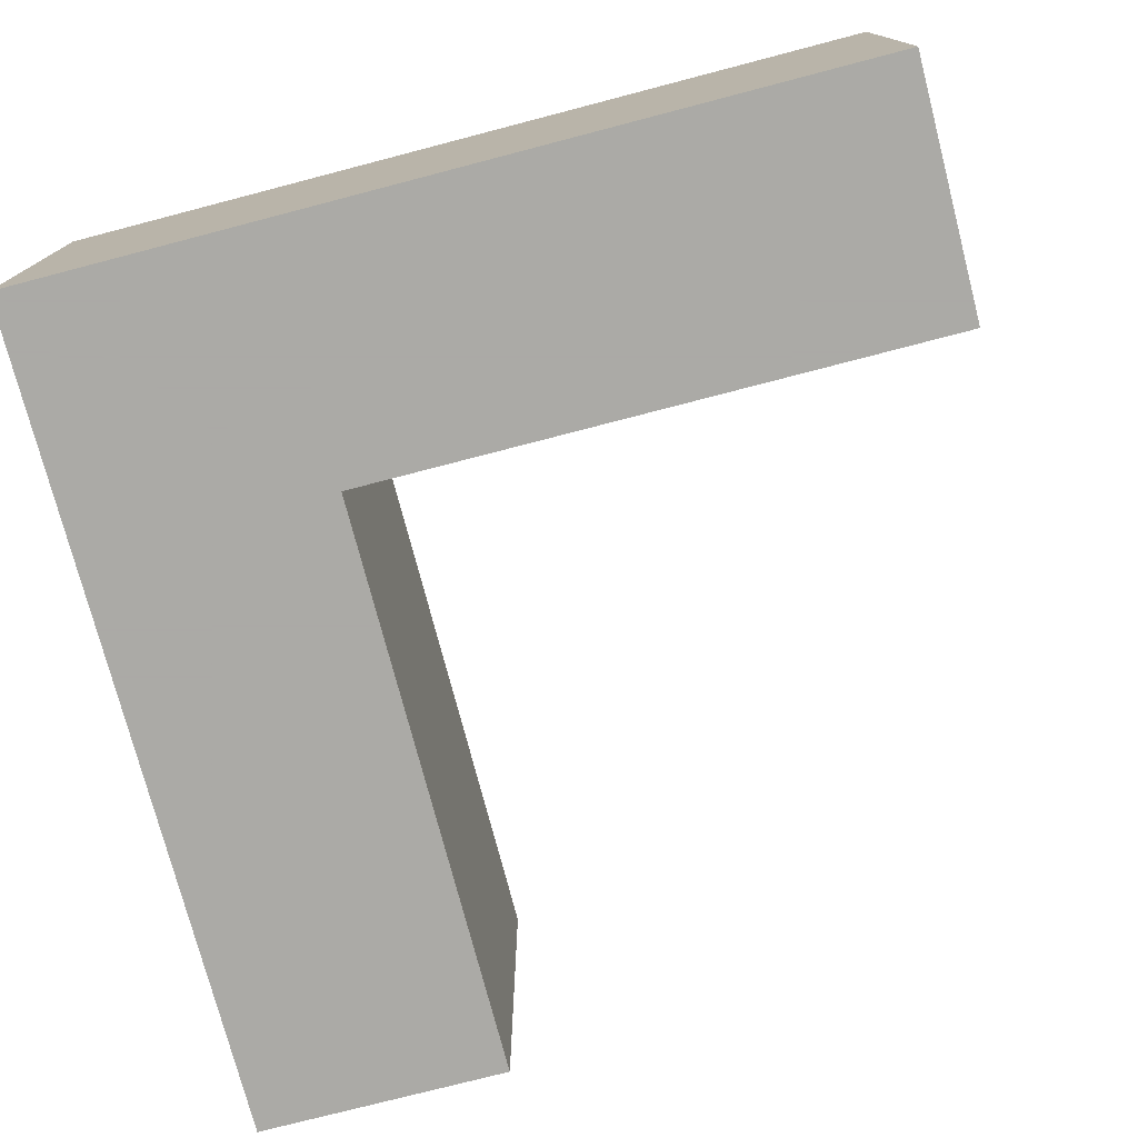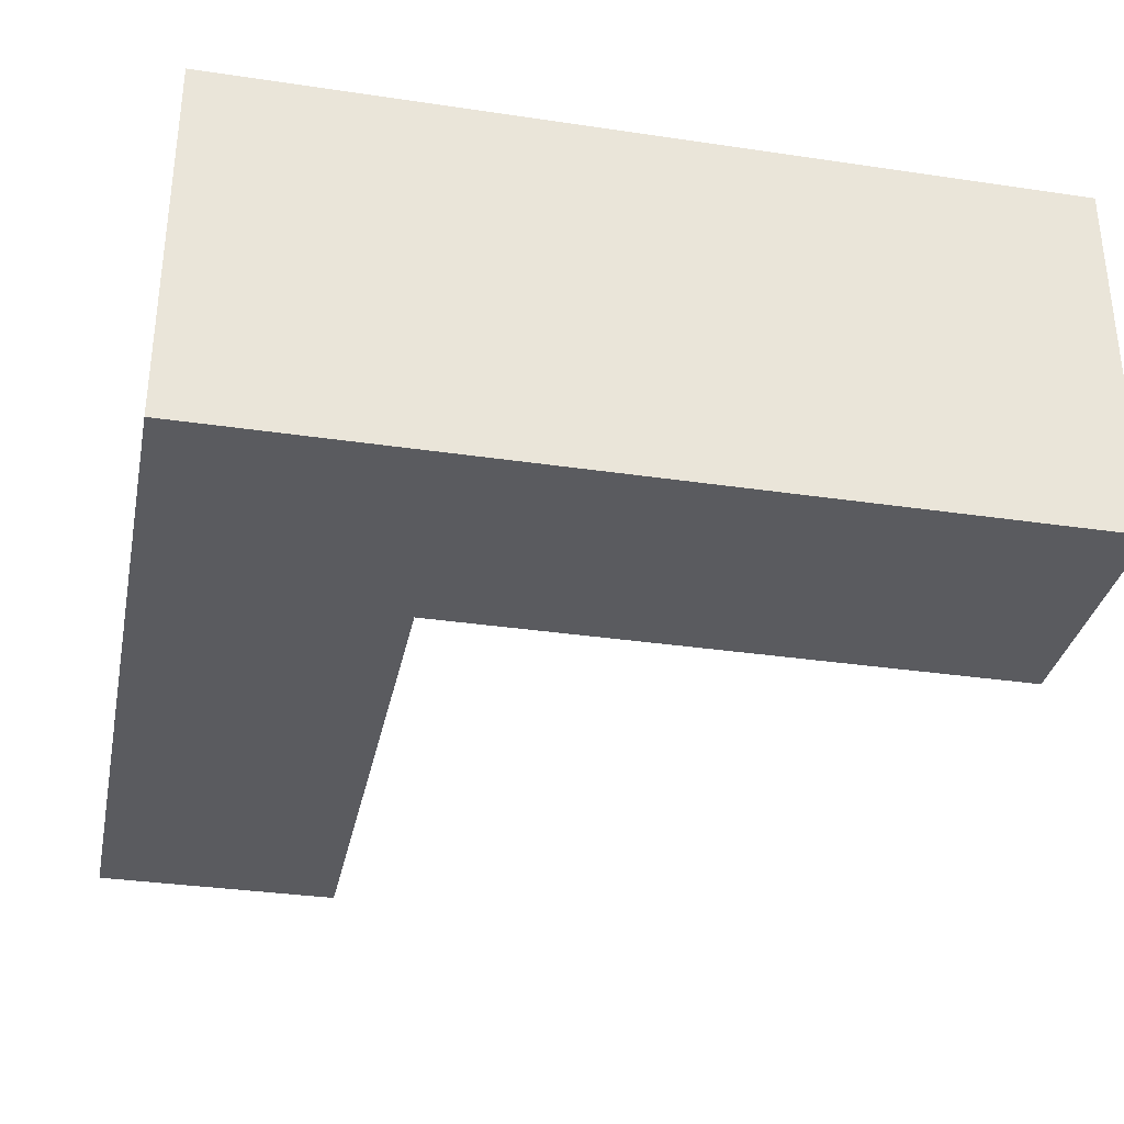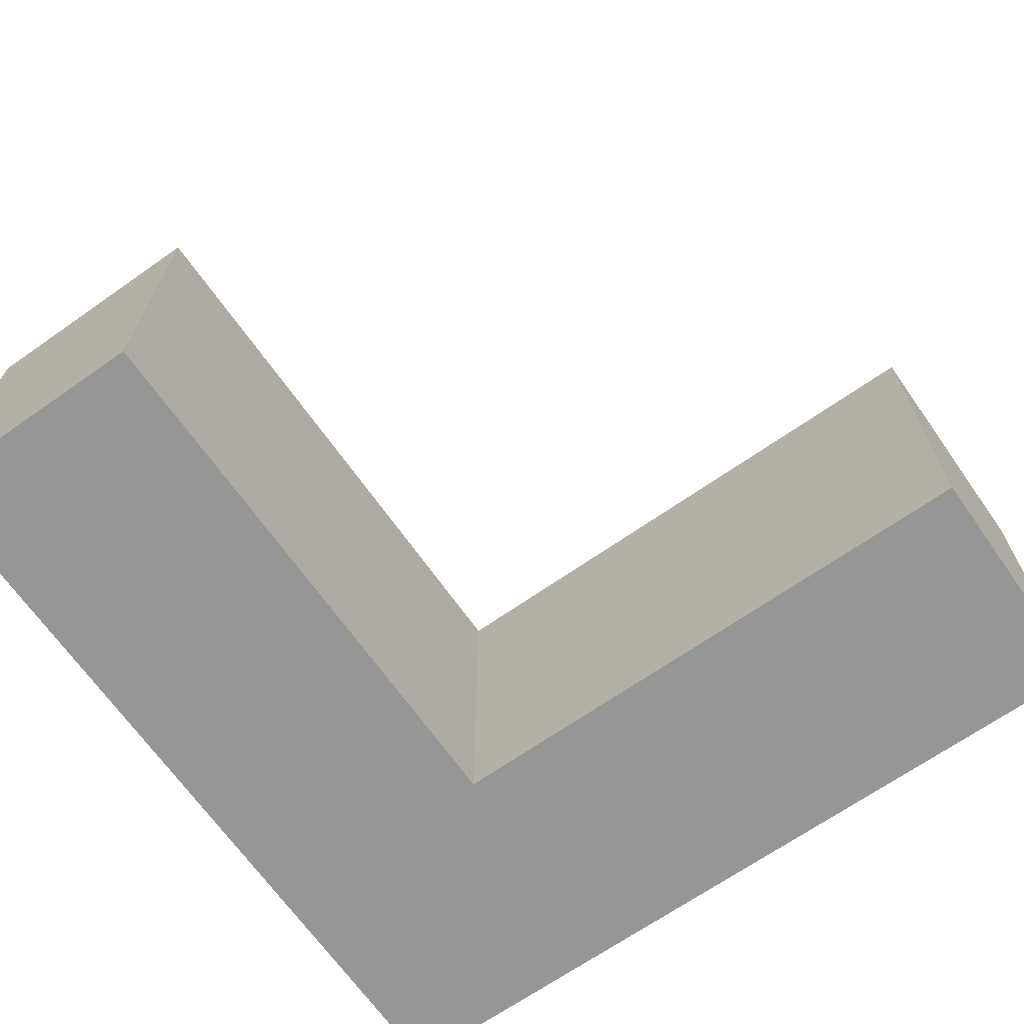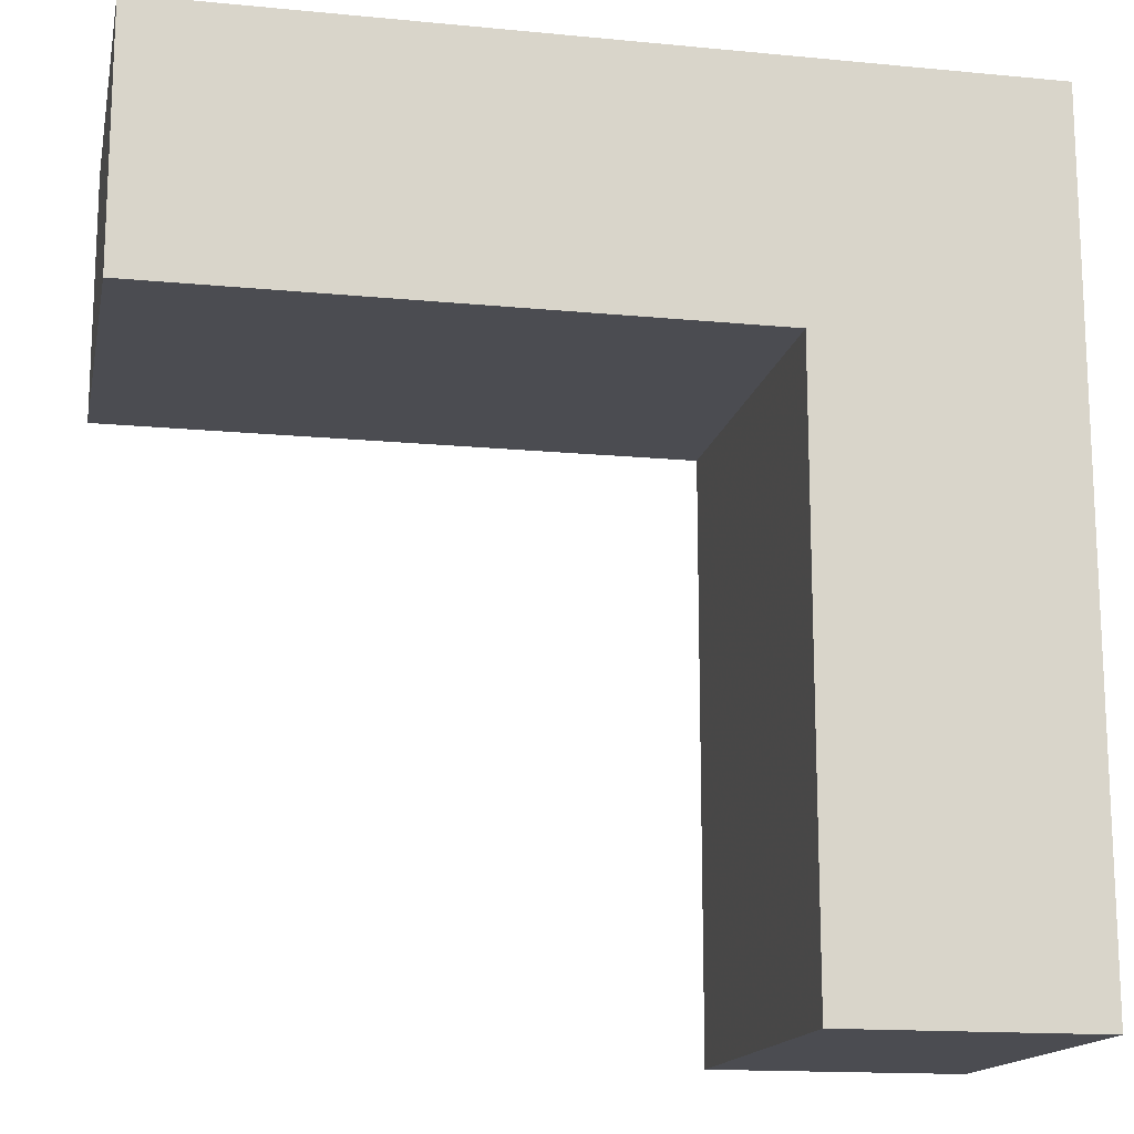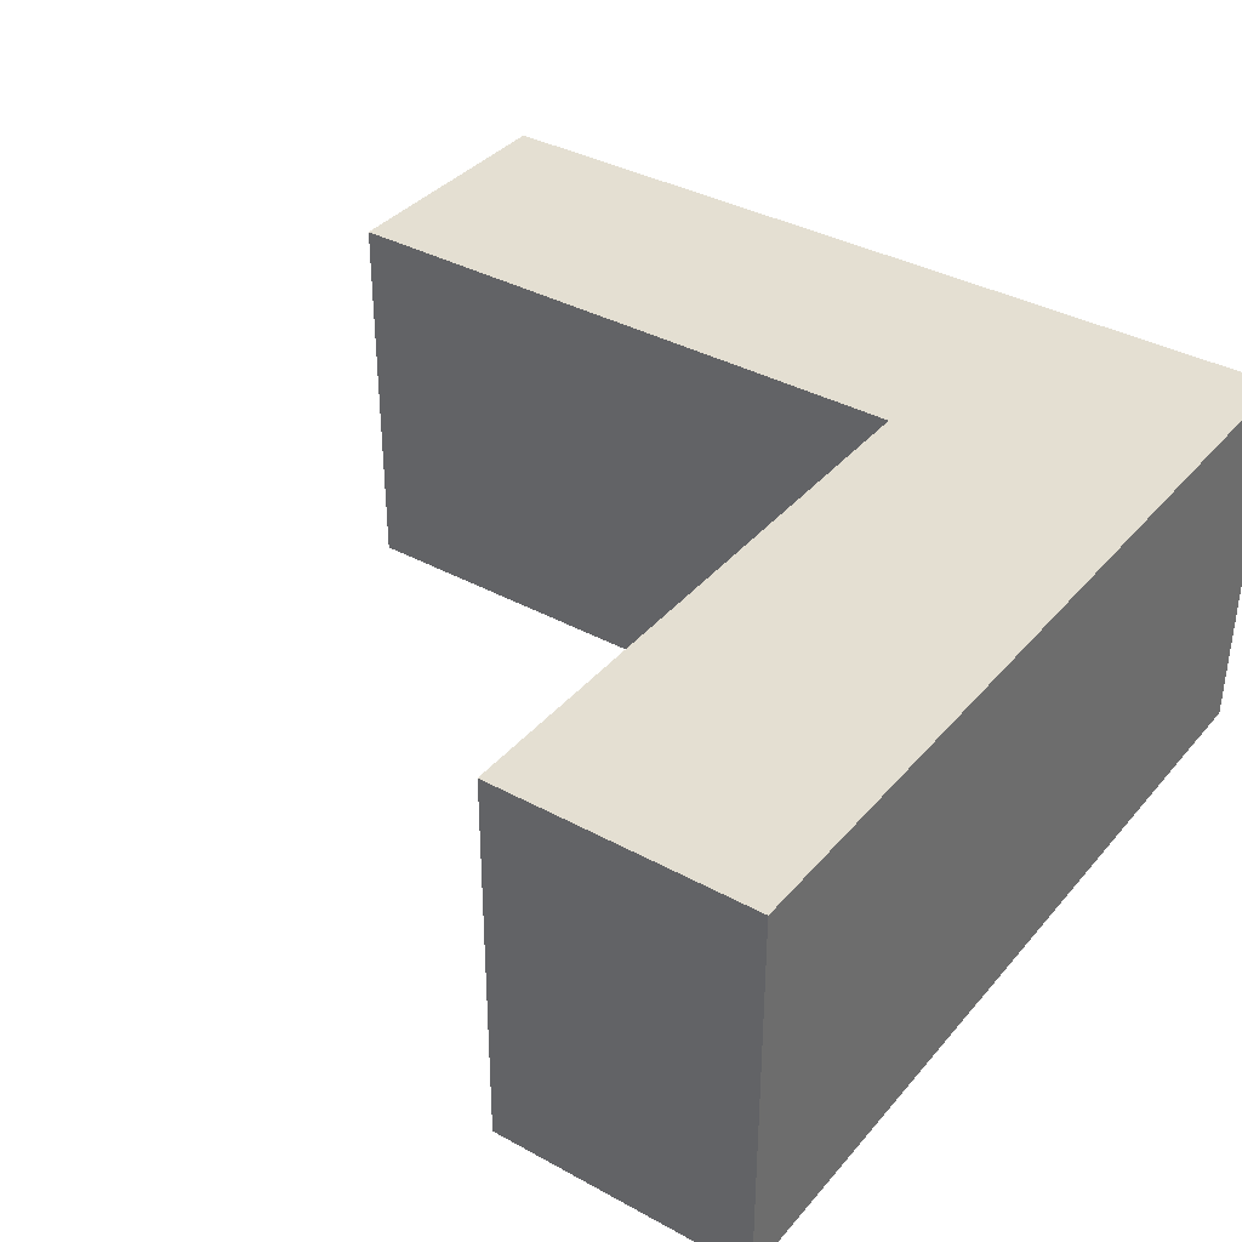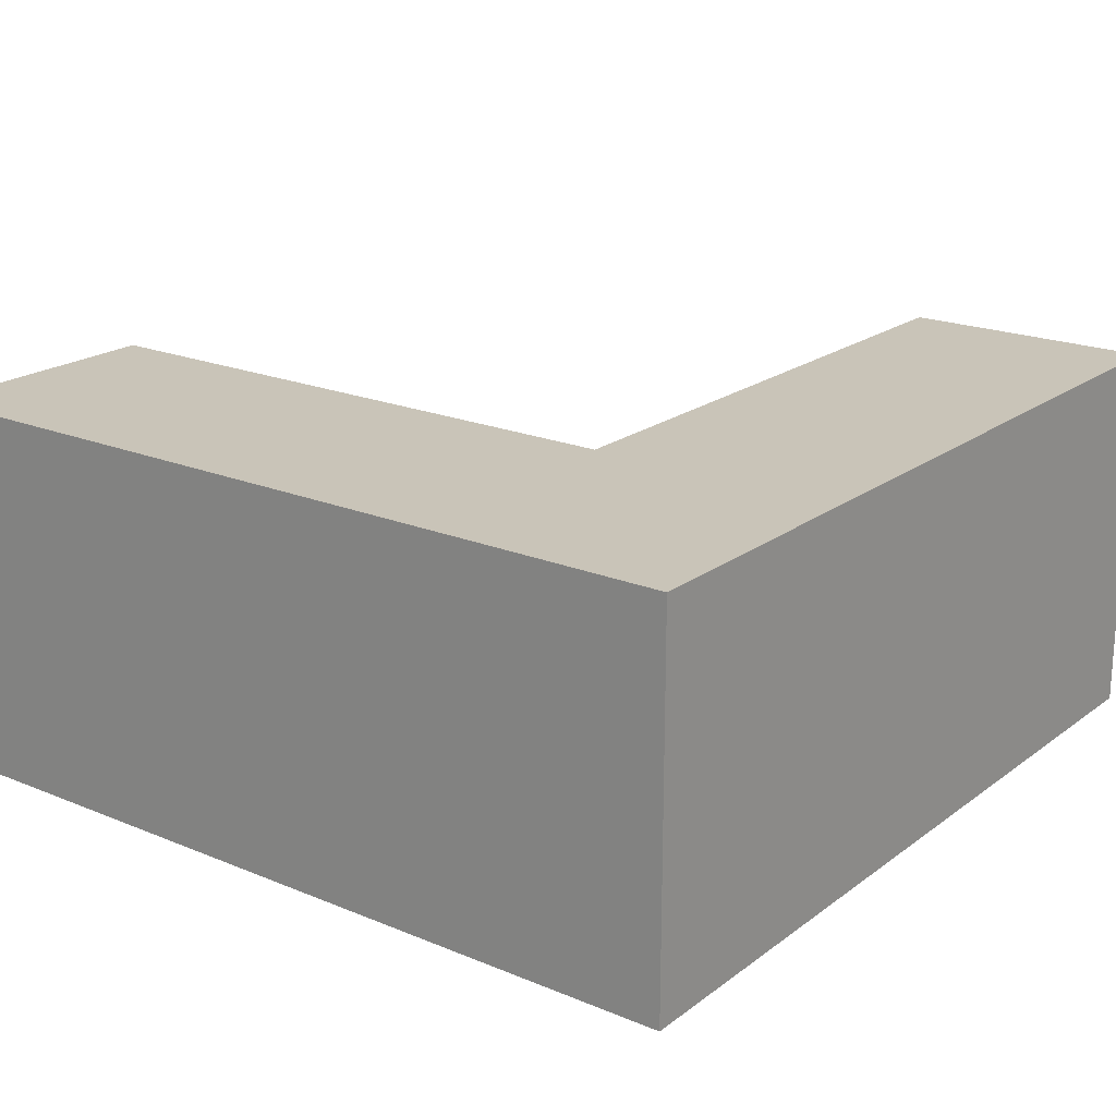
<metadata>
{"format":"obj","ext":"obj","renderer":"f3d","projection":"perspective","resolution":1024,"background":"white","views":[{"elev":-75.7,"azim":-75.4,"up":"+Z"},{"elev":-33.3,"azim":-101.5,"up":"+Z"},{"elev":-67.7,"azim":35.1,"up":"+Z"},{"elev":-15.4,"azim":168.5,"up":"+Y"},{"elev":37.1,"azim":125.2,"up":"+Z"},{"elev":20.2,"azim":-142.9,"up":"+Z"}]}
</metadata>
<code>
o obj_0
v 100 		40 		90
v 100 		40 		0
v 100 		100 		0
v 100 		100 		90
v -100 		40 		90
v -100 		40 		0
v -100 		-100 		0
v -100 		-100 		90
v -100 		100 		90
v -100 		100 		0
v -40 		-100 		0
v -40 		40 		0
v -40 		40 		90
v -40 		-100 		90
g group_0_40919
f 5 6 7
f 5 7 8
f 11 7 6
f 11 6 12
f 14 11 12
f 14 12 13
f 8 7 11
f 8 11 14
f 8 14 13
f 8 13 5
g group_0_15277357
f 1 2 3
f 1 3 4
f 9 10 6
f 9 6 5
f 13 12 2
f 13 2 1
f 4 3 10
f 4 10 9
f 6 10 12
f 10 3 12
f 2 12 3
f 5 13 9
f 4 9 13
f 4 13 1

</code>
